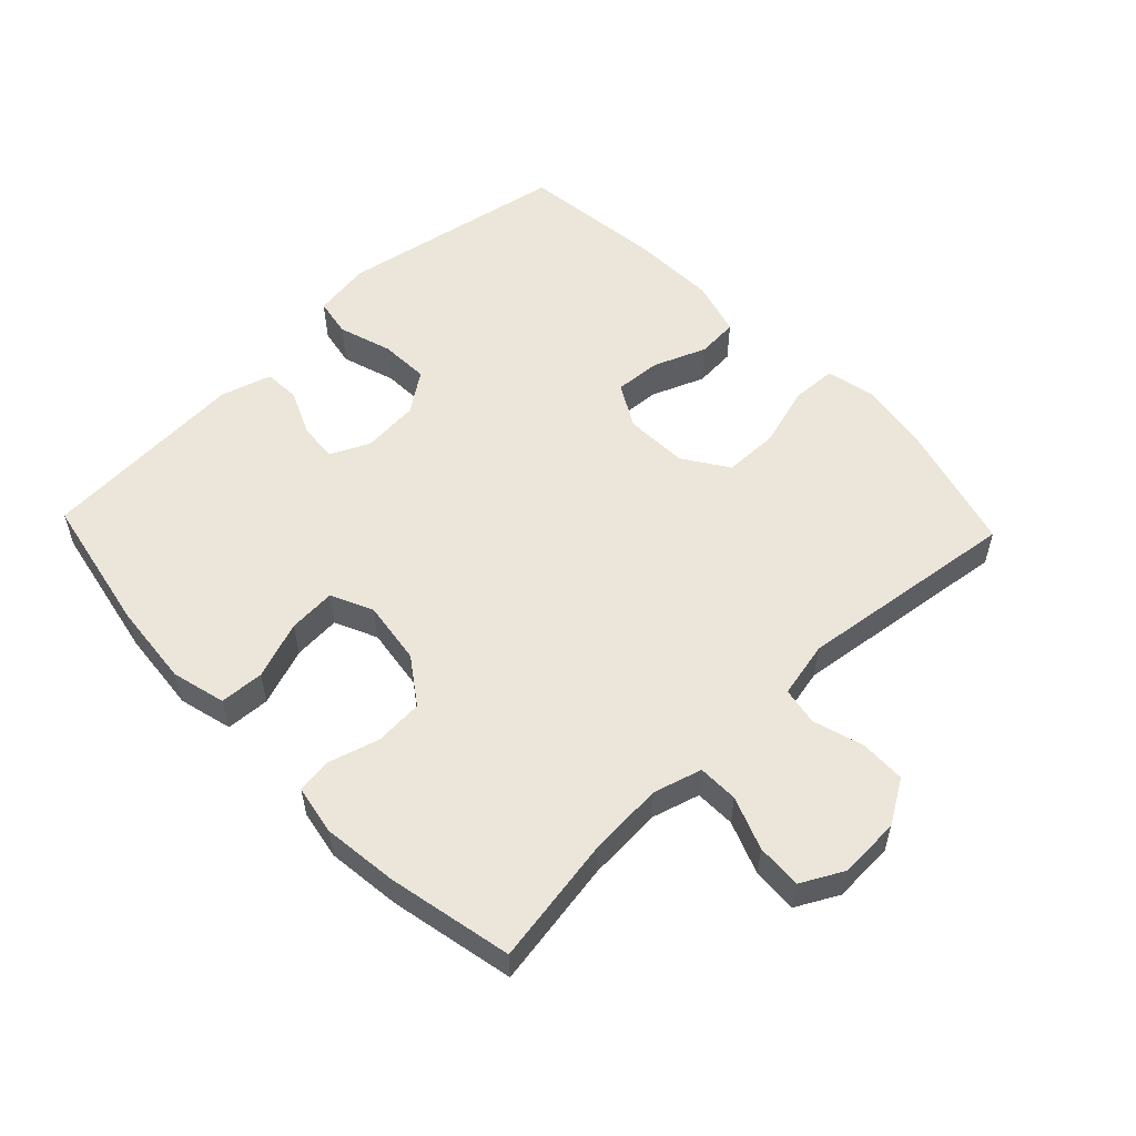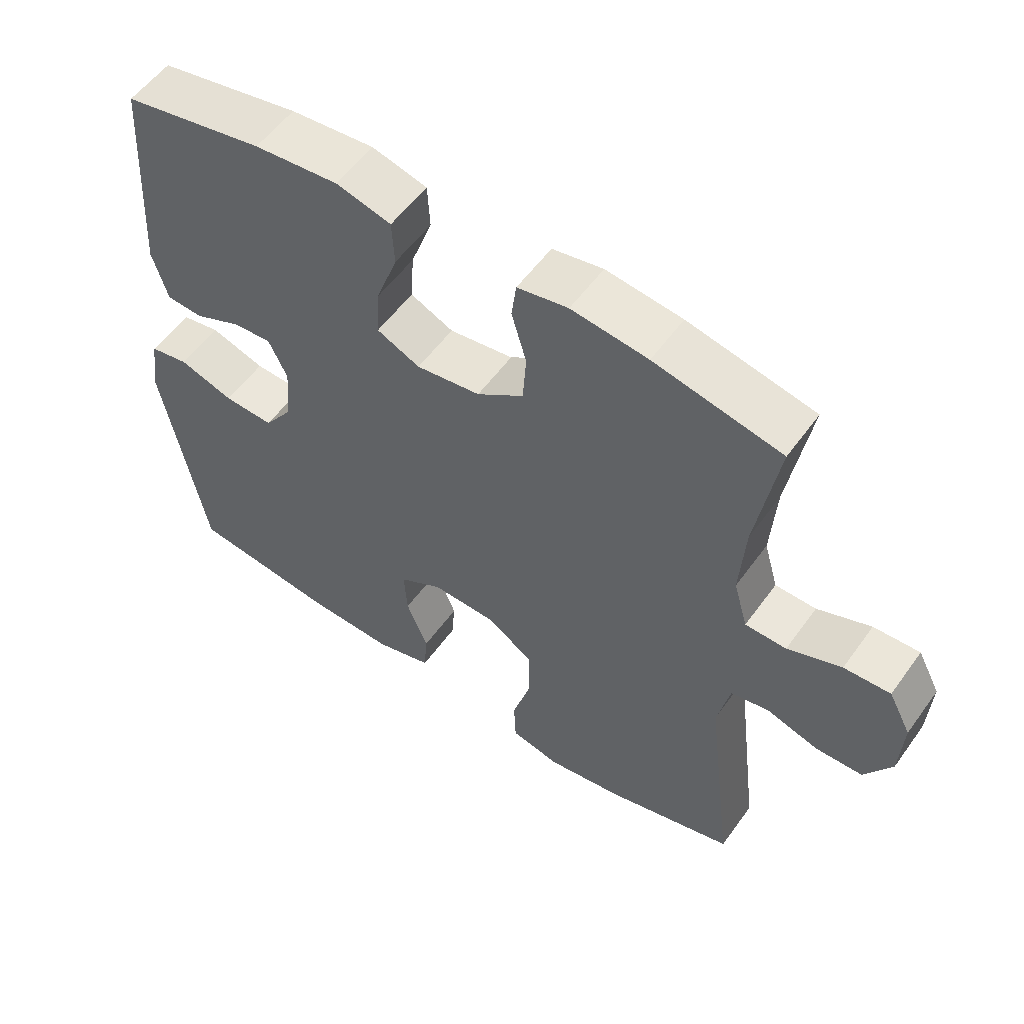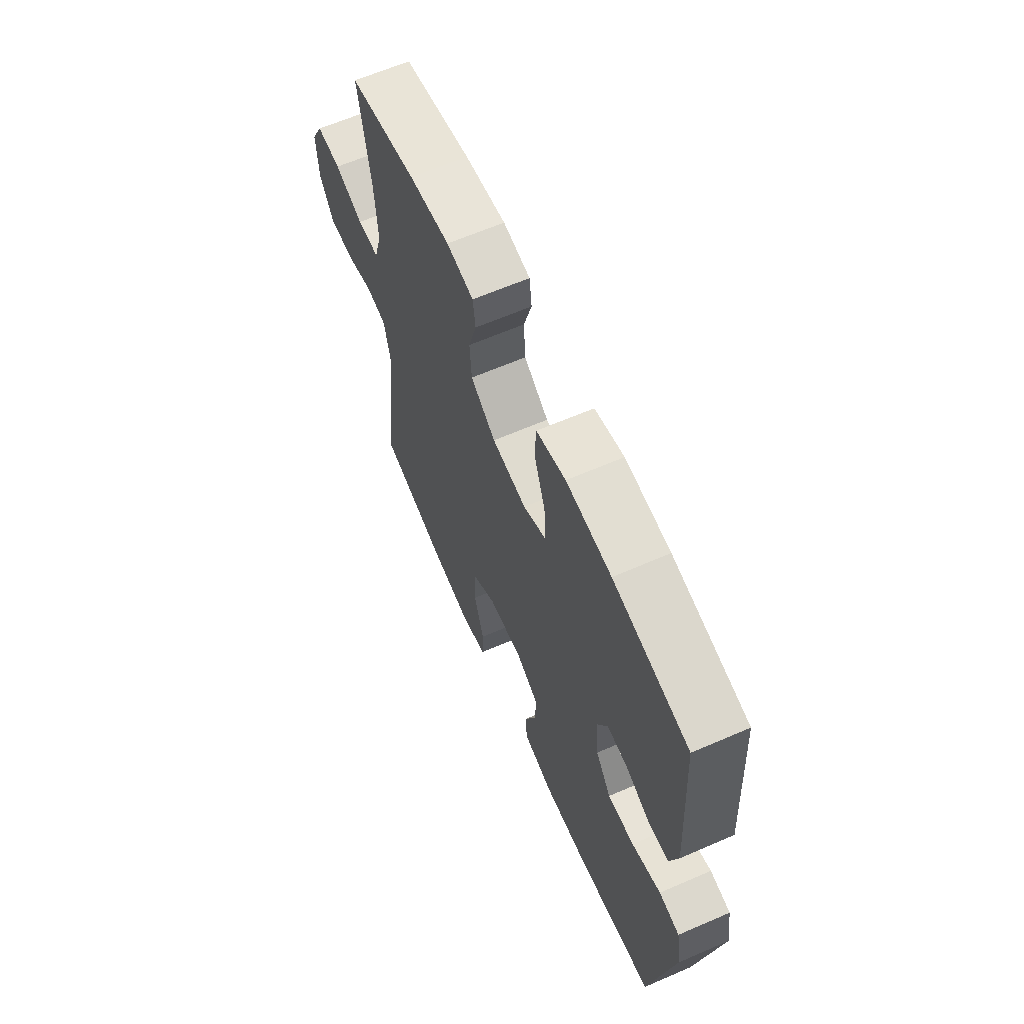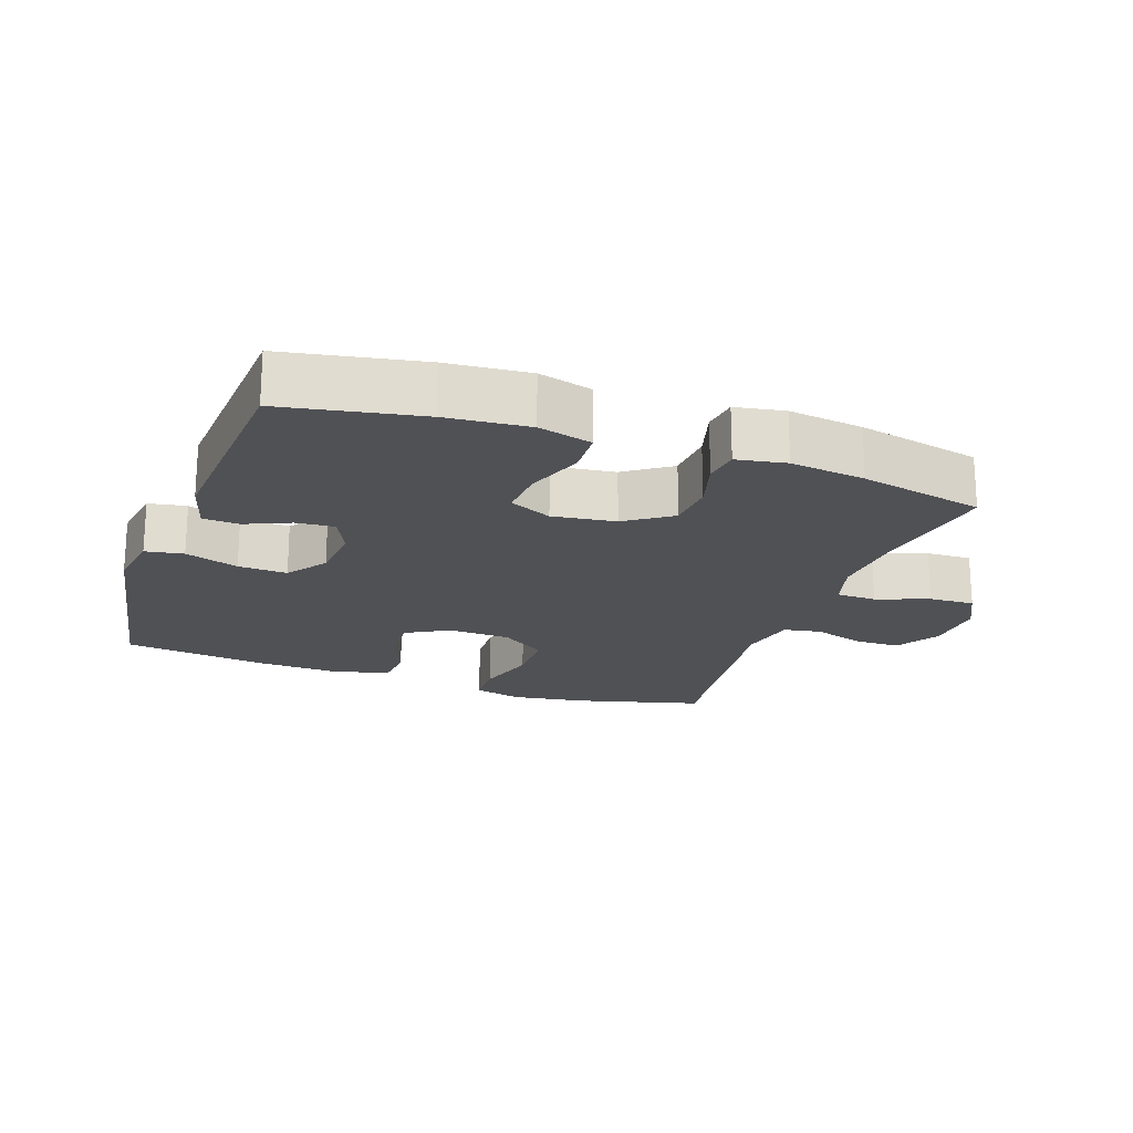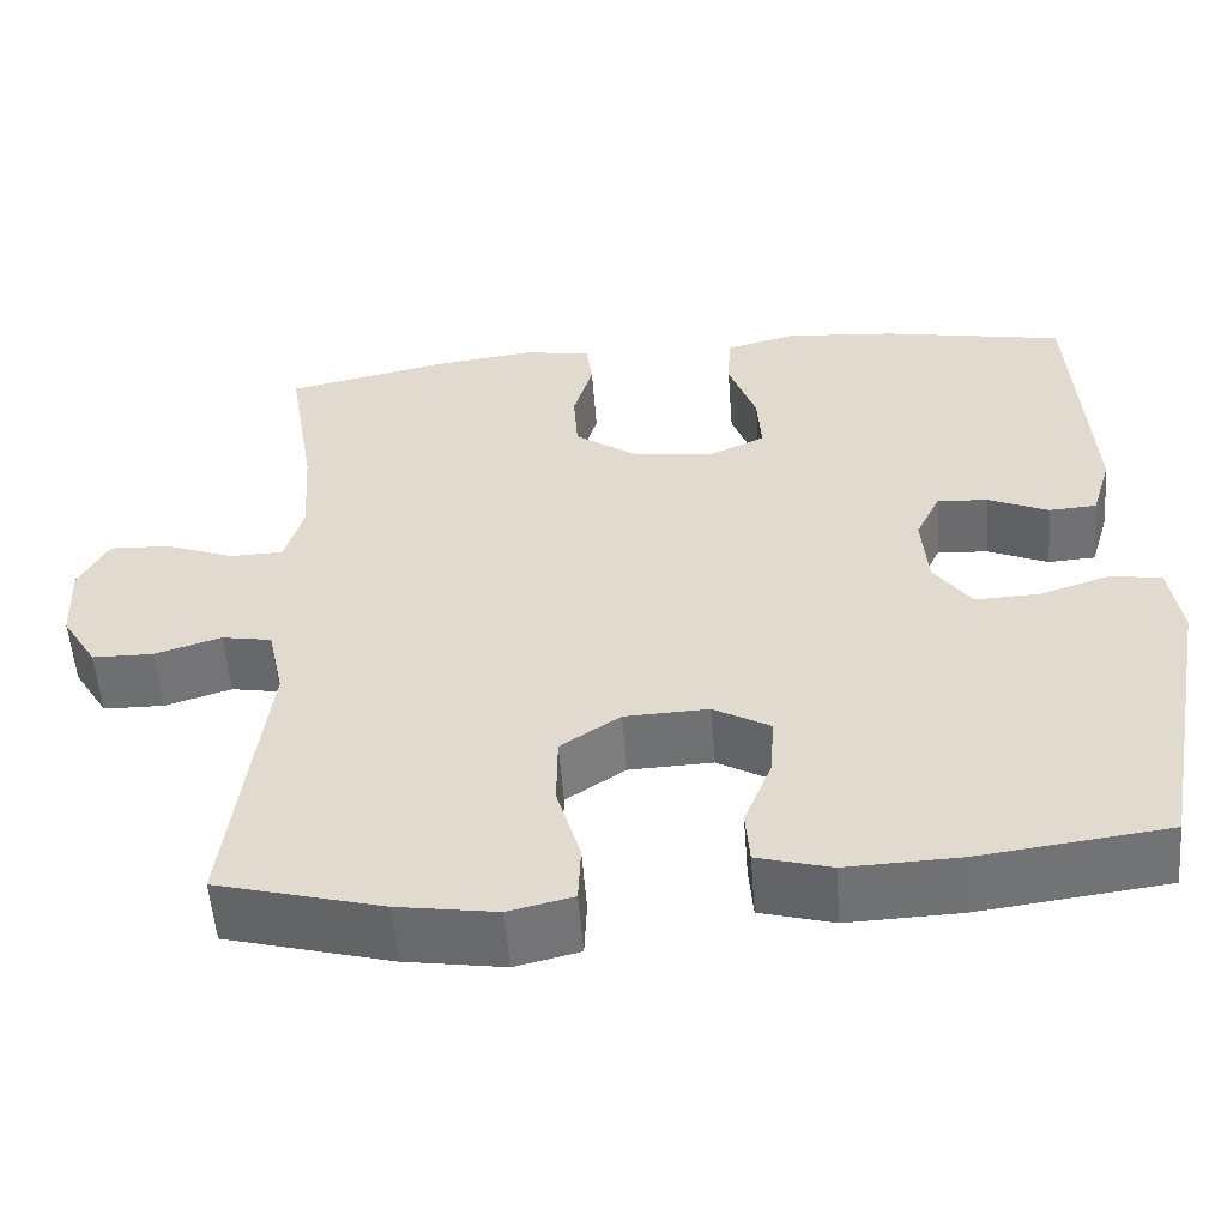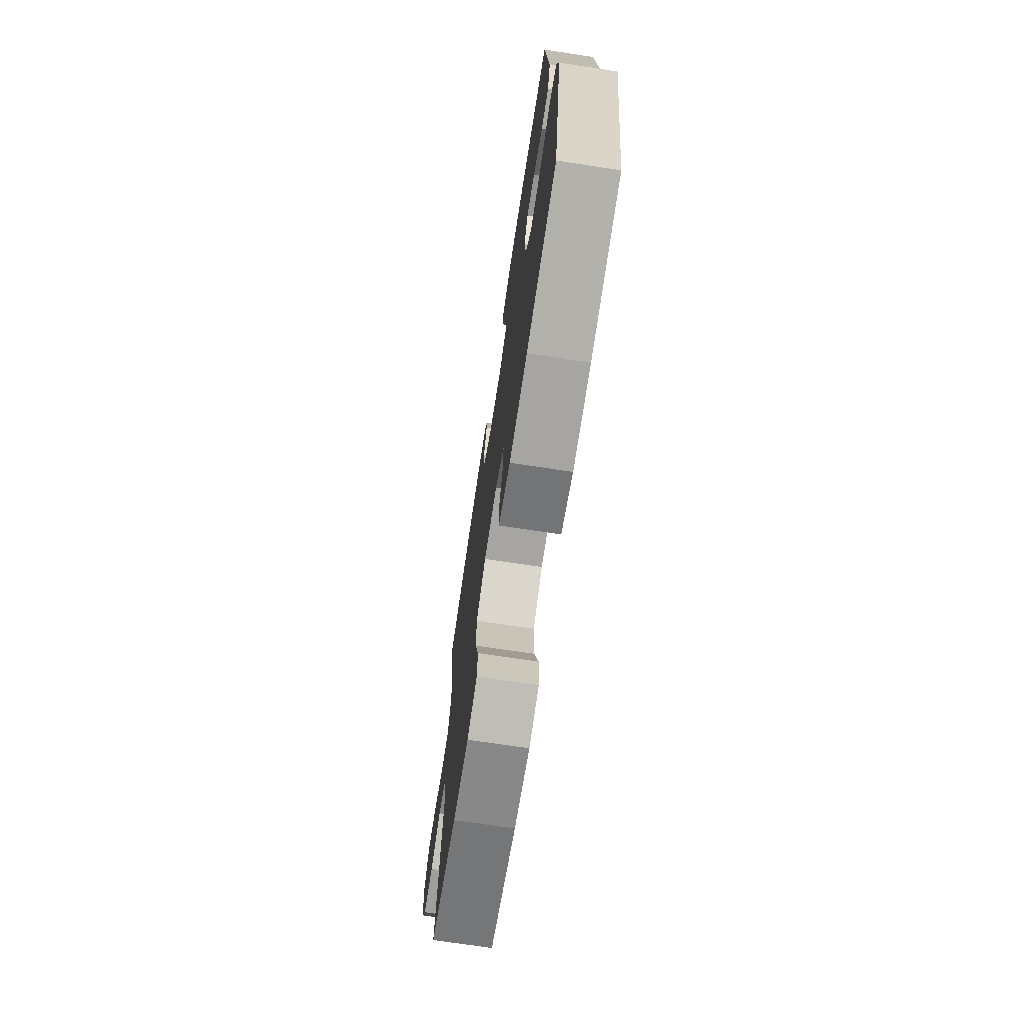
<metadata>
{"format":"obj","ext":"obj","renderer":"f3d","projection":"perspective","resolution":1024,"background":"white","views":[{"elev":55.6,"azim":46.4,"up":"+Y"},{"elev":55.4,"azim":35.2,"up":"+Z"},{"elev":63.8,"azim":-113.6,"up":"+Z"},{"elev":-20.2,"azim":-19.7,"up":"+Y"},{"elev":-54.8,"azim":-175.6,"up":"+Z"},{"elev":-71.8,"azim":-98.6,"up":"+Z"}]}
</metadata>
<code>
o path4424
v 0.435 0.0375 -0.1575
v 0.4537 0.0375 -0.07057
v 0.5119 0.0375 -0.0599
v 0.5901 0.0375 -0.0841
v 0.6613 0.0375 -0.08288
v 0.7025 0.0375 -0.01563
v 0.7071 0.0375 0.07947
v 0.6728 0.0375 0.1446
v 0.6025 0.0375 0.1415
v 0.521 0.0375 0.1105
v 0.4585 0.0375 0.1119
v 0.437 0.0375 0.187
v 0.4448 0.0375 0.3042
v 0.4778 0.0375 0.501
v 0.2847 0.0375 0.542
v 0.1687 0.0375 0.5561
v 0.0917 0.0375 0.5421
v 0.08448 0.0375 0.4871
v 0.1071 0.0375 0.4092
v 0.1021 0.0375 0.3341
v 0.03123 0.0375 0.2846
v -0.06622 0.0375 0.2712
v -0.1316 0.0375 0.3012
v -0.1268 0.0375 0.375
v -0.09453 0.0375 0.464
v -0.09823 0.0375 0.5323
v -0.1815 0.0375 0.5539
v -0.3097 0.0375 0.5422
v -0.5241 0.0375 0.501
v -0.5441 0.0375 0.1782
v -0.521 0.0375 0.09967
v -0.4653 0.0375 0.09624
v -0.3953 0.0375 0.1269
v -0.3356 0.0375 0.1321
v -0.3069 0.0375 0.07174
v -0.314 0.0375 -0.01715
v -0.3577 0.0375 -0.07831
v -0.4336 0.0375 -0.07494
v -0.5164 0.0375 -0.0482
v -0.5755 0.0375 -0.05873
v -0.5893 0.0375 -0.148
v -0.5241 0.0375 -0.5007
v -0.3034 0.0375 -0.5282
v -0.1713 0.0375 -0.5326
v -0.08501 0.0375 -0.5086
v -0.08023 0.0375 -0.4453
v -0.1125 0.0375 -0.3634
v -0.1175 0.0375 -0.2917
v -0.05128 0.0375 -0.2542
v 0.04667 0.0375 -0.2577
v 0.1162 0.0375 -0.3042
v 0.1173 0.0375 -0.3896
v 0.08947 0.0375 -0.4846
v 0.09238 0.0375 -0.5535
v 0.1674 0.0375 -0.5711
v 0.2834 0.0375 -0.5529
v 0.4778 0.0375 -0.5007
v 0.435 -0.0375 -0.1575
v 0.4537 -0.0375 -0.07057
v 0.5119 -0.0375 -0.0599
v 0.5901 -0.0375 -0.0841
v 0.6613 -0.0375 -0.08288
v 0.7025 -0.0375 -0.01563
v 0.7071 -0.0375 0.07947
v 0.6728 -0.0375 0.1446
v 0.6025 -0.0375 0.1415
v 0.521 -0.0375 0.1105
v 0.4585 -0.0375 0.1119
v 0.437 -0.0375 0.187
v 0.4448 -0.0375 0.3042
v 0.4778 -0.0375 0.501
v 0.2847 -0.0375 0.542
v 0.1687 -0.0375 0.5561
v 0.0917 -0.0375 0.5421
v 0.08448 -0.0375 0.4871
v 0.1071 -0.0375 0.4092
v 0.1021 -0.0375 0.3341
v 0.03123 -0.0375 0.2846
v -0.06622 -0.0375 0.2712
v -0.1316 -0.0375 0.3012
v -0.1268 -0.0375 0.375
v -0.09453 -0.0375 0.464
v -0.09823 -0.0375 0.5323
v -0.1815 -0.0375 0.5539
v -0.3097 -0.0375 0.5422
v -0.5241 -0.0375 0.501
v -0.5441 -0.0375 0.1782
v -0.521 -0.0375 0.09967
v -0.4653 -0.0375 0.09624
v -0.3953 -0.0375 0.1269
v -0.3356 -0.0375 0.1321
v -0.3069 -0.0375 0.07174
v -0.314 -0.0375 -0.01715
v -0.3577 -0.0375 -0.07831
v -0.4336 -0.0375 -0.07494
v -0.5164 -0.0375 -0.0482
v -0.5755 -0.0375 -0.05873
v -0.5893 -0.0375 -0.148
v -0.5241 -0.0375 -0.5007
v -0.3034 -0.0375 -0.5282
v -0.1713 -0.0375 -0.5326
v -0.08501 -0.0375 -0.5086
v -0.08023 -0.0375 -0.4453
v -0.1125 -0.0375 -0.3634
v -0.1175 -0.0375 -0.2917
v -0.05128 -0.0375 -0.2542
v 0.04667 -0.0375 -0.2577
v 0.1162 -0.0375 -0.3042
v 0.1173 -0.0375 -0.3896
v 0.08947 -0.0375 -0.4846
v 0.09238 -0.0375 -0.5535
v 0.1674 -0.0375 -0.5711
v 0.2834 -0.0375 -0.5529
v 0.4778 -0.0375 -0.5007
v 0.2847 0.0375 0.542
v 0.1687 0.0375 0.5561
v 0.0917 0.0375 0.5421
v 0.0917 0.0375 0.5421
v -0.09823 0.0375 0.5323
v -0.09823 0.0375 0.5323
v -0.1815 0.0375 0.5539
v -0.3097 0.0375 0.5422
v 0.08448 0.0375 0.4871
v -0.09453 0.0375 0.464
v 0.4778 0.0375 0.501
v 0.4778 0.0375 0.501
v -0.5241 0.0375 0.501
v -0.5241 0.0375 0.501
v 0.1071 0.0375 0.4092
v -0.1268 0.0375 0.375
v 0.4448 0.0375 0.3042
v 0.1021 0.0375 0.3341
v -0.1316 0.0375 0.3012
v -0.1316 0.0375 0.3012
v 0.03123 0.0375 0.2846
v 0.437 0.0375 0.187
v -0.06622 0.0375 0.2712
v -0.5441 0.0375 0.1782
v 0.4585 0.0375 0.1119
v 0.4585 0.0375 0.1119
v -0.3953 0.0375 0.1269
v -0.3356 0.0375 0.1321
v -0.3356 0.0375 0.1321
v -0.521 0.0375 0.09967
v -0.521 0.0375 0.09967
v 0.7071 0.0375 0.07947
v 0.6728 0.0375 0.1446
v 0.6728 0.0375 0.1446
v 0.6025 0.0375 0.1415
v 0.521 0.0375 0.1105
v -0.3069 0.0375 0.07174
v -0.4653 0.0375 0.09624
v 0.7025 0.0375 -0.01563
v -0.314 0.0375 -0.01715
v 0.6613 0.0375 -0.08288
v -0.3577 0.0375 -0.07831
v -0.4336 0.0375 -0.07494
v -0.5164 0.0375 -0.0482
v -0.5755 0.0375 -0.05873
v -0.5755 0.0375 -0.05873
v -0.5893 0.0375 -0.148
v 0.5901 0.0375 -0.0841
v 0.5119 0.0375 -0.0599
v 0.4537 0.0375 -0.07057
v 0.4537 0.0375 -0.07057
v 0.435 0.0375 -0.1575
v -0.05128 0.0375 -0.2542
v 0.04667 0.0375 -0.2577
v -0.1175 0.0375 -0.2917
v -0.1175 0.0375 -0.2917
v 0.1162 0.0375 -0.3042
v -0.1125 0.0375 -0.3634
v 0.1173 0.0375 -0.3896
v -0.08023 0.0375 -0.4453
v 0.08947 0.0375 -0.4846
v -0.08501 0.0375 -0.5086
v -0.08501 0.0375 -0.5086
v -0.5241 0.0375 -0.5007
v -0.5241 0.0375 -0.5007
v 0.4778 0.0375 -0.5007
v 0.4778 0.0375 -0.5007
v 0.09238 0.0375 -0.5535
v 0.09238 0.0375 -0.5535
v -0.1713 0.0375 -0.5326
v -0.3034 0.0375 -0.5282
v 0.2834 0.0375 -0.5529
v 0.1674 0.0375 -0.5711
v 0.2847 -0.0375 0.542
v 0.1687 -0.0375 0.5561
v 0.0917 -0.0375 0.5421
v 0.0917 -0.0375 0.5421
v -0.09823 -0.0375 0.5323
v -0.09823 -0.0375 0.5323
v -0.1815 -0.0375 0.5539
v -0.3097 -0.0375 0.5422
v 0.08448 -0.0375 0.4871
v -0.09453 -0.0375 0.464
v 0.4778 -0.0375 0.501
v 0.4778 -0.0375 0.501
v -0.5241 -0.0375 0.501
v -0.5241 -0.0375 0.501
v 0.1071 -0.0375 0.4092
v -0.1268 -0.0375 0.375
v 0.4448 -0.0375 0.3042
v 0.1021 -0.0375 0.3341
v -0.1316 -0.0375 0.3012
v -0.1316 -0.0375 0.3012
v 0.03123 -0.0375 0.2846
v 0.437 -0.0375 0.187
v -0.06622 -0.0375 0.2712
v -0.5441 -0.0375 0.1782
v 0.4585 -0.0375 0.1119
v 0.4585 -0.0375 0.1119
v -0.3953 -0.0375 0.1269
v -0.3356 -0.0375 0.1321
v -0.3356 -0.0375 0.1321
v -0.521 -0.0375 0.09967
v -0.521 -0.0375 0.09967
v 0.7071 -0.0375 0.07947
v 0.6728 -0.0375 0.1446
v 0.6728 -0.0375 0.1446
v 0.6025 -0.0375 0.1415
v 0.521 -0.0375 0.1105
v -0.3069 -0.0375 0.07174
v -0.4653 -0.0375 0.09624
v 0.7025 -0.0375 -0.01563
v -0.314 -0.0375 -0.01715
v 0.6613 -0.0375 -0.08288
v -0.3577 -0.0375 -0.07831
v -0.4336 -0.0375 -0.07494
v -0.5164 -0.0375 -0.0482
v -0.5755 -0.0375 -0.05873
v -0.5755 -0.0375 -0.05873
v -0.5893 -0.0375 -0.148
v 0.5901 -0.0375 -0.0841
v 0.5119 -0.0375 -0.0599
v 0.4537 -0.0375 -0.07057
v 0.4537 -0.0375 -0.07057
v 0.435 -0.0375 -0.1575
v -0.05128 -0.0375 -0.2542
v 0.04667 -0.0375 -0.2577
v -0.1175 -0.0375 -0.2917
v -0.1175 -0.0375 -0.2917
v 0.1162 -0.0375 -0.3042
v -0.1125 -0.0375 -0.3634
v 0.1173 -0.0375 -0.3896
v -0.08023 -0.0375 -0.4453
v 0.08947 -0.0375 -0.4846
v -0.08501 -0.0375 -0.5086
v -0.08501 -0.0375 -0.5086
v -0.5241 -0.0375 -0.5007
v -0.5241 -0.0375 -0.5007
v 0.4778 -0.0375 -0.5007
v 0.4778 -0.0375 -0.5007
v 0.09238 -0.0375 -0.5535
v 0.09238 -0.0375 -0.5535
v -0.1713 -0.0375 -0.5326
v -0.3034 -0.0375 -0.5282
v 0.2834 -0.0375 -0.5529
v 0.1674 -0.0375 -0.5711
f 245 257 247
f 222 226 219
f 200 215 195
f 236 235 223
f 195 206 203
f 222 219 220
f 229 258 242
f 224 206 215
f 227 240 224
f 214 211 225
f 257 245 258
f 200 214 215
f 211 214 200
f 224 240 210
f 226 235 228
f 188 202 204
f 230 251 229
f 259 244 246
f 208 241 237
f 223 226 222
f 205 208 209
f 232 234 231
f 259 246 260
f 227 242 240
f 231 234 230
f 189 202 188
f 237 241 239
f 206 224 210
f 208 237 212
f 242 258 245
f 260 248 255
f 239 259 253
f 196 189 190
f 258 229 251
f 195 203 194
f 215 206 195
f 202 189 196
f 205 204 202
f 239 241 244
f 251 230 234
f 225 211 217
f 260 246 248
f 204 205 209
f 210 241 208
f 212 236 223
f 229 242 227
f 240 241 210
f 249 247 257
f 197 194 203
f 209 208 212
f 239 244 259
f 226 223 235
f 212 237 236
f 188 204 198
f 192 194 197
f 15 16 73 72
f 16 118 191 73
f 120 27 84 193
f 27 28 85 84
f 17 18 75 74
f 25 26 83 82
f 126 15 72 199
f 28 128 201 85
f 18 19 76 75
f 24 25 82 81
f 13 14 71 70
f 19 20 77 76
f 134 24 81 207
f 20 21 78 77
f 12 13 70 69
f 22 23 80 79
f 29 30 87 86
f 21 22 79 78
f 140 12 69 213
f 33 143 216 90
f 30 145 218 87
f 7 148 221 64
f 8 9 66 65
f 9 10 67 66
f 34 35 92 91
f 32 33 90 89
f 31 32 89 88
f 10 11 68 67
f 6 7 64 63
f 35 36 93 92
f 5 6 63 62
f 36 37 94 93
f 38 39 96 95
f 39 160 233 96
f 40 41 98 97
f 4 5 62 61
f 3 4 61 60
f 165 3 60 238
f 1 2 59 58
f 37 38 95 94
f 49 50 107 106
f 170 49 106 243
f 50 51 108 107
f 47 48 105 104
f 51 52 109 108
f 46 47 104 103
f 52 53 110 109
f 177 46 103 250
f 41 179 252 98
f 181 1 58 254
f 53 183 256 110
f 44 45 102 101
f 43 44 101 100
f 42 43 100 99
f 56 57 114 113
f 55 56 113 112
f 54 55 112 111
f 172 174 184
f 149 146 153
f 127 122 142
f 163 150 162
f 122 130 133
f 149 147 146
f 156 169 185
f 151 142 133
f 154 151 167
f 141 152 138
f 184 185 172
f 127 142 141
f 138 127 141
f 151 137 167
f 153 155 162
f 115 131 129
f 157 156 178
f 186 173 171
f 135 164 168
f 150 149 153
f 132 136 135
f 159 158 161
f 186 187 173
f 154 167 169
f 158 157 161
f 116 115 129
f 164 166 168
f 133 137 151
f 135 139 164
f 169 172 185
f 187 182 175
f 166 180 186
f 123 117 116
f 185 178 156
f 122 121 130
f 142 122 133
f 129 123 116
f 132 129 131
f 166 171 168
f 178 161 157
f 152 144 138
f 187 175 173
f 131 136 132
f 137 135 168
f 139 150 163
f 156 154 169
f 167 137 168
f 176 184 174
f 124 130 121
f 136 139 135
f 166 186 171
f 153 162 150
f 139 163 164
f 115 125 131
f 119 124 121

</code>
